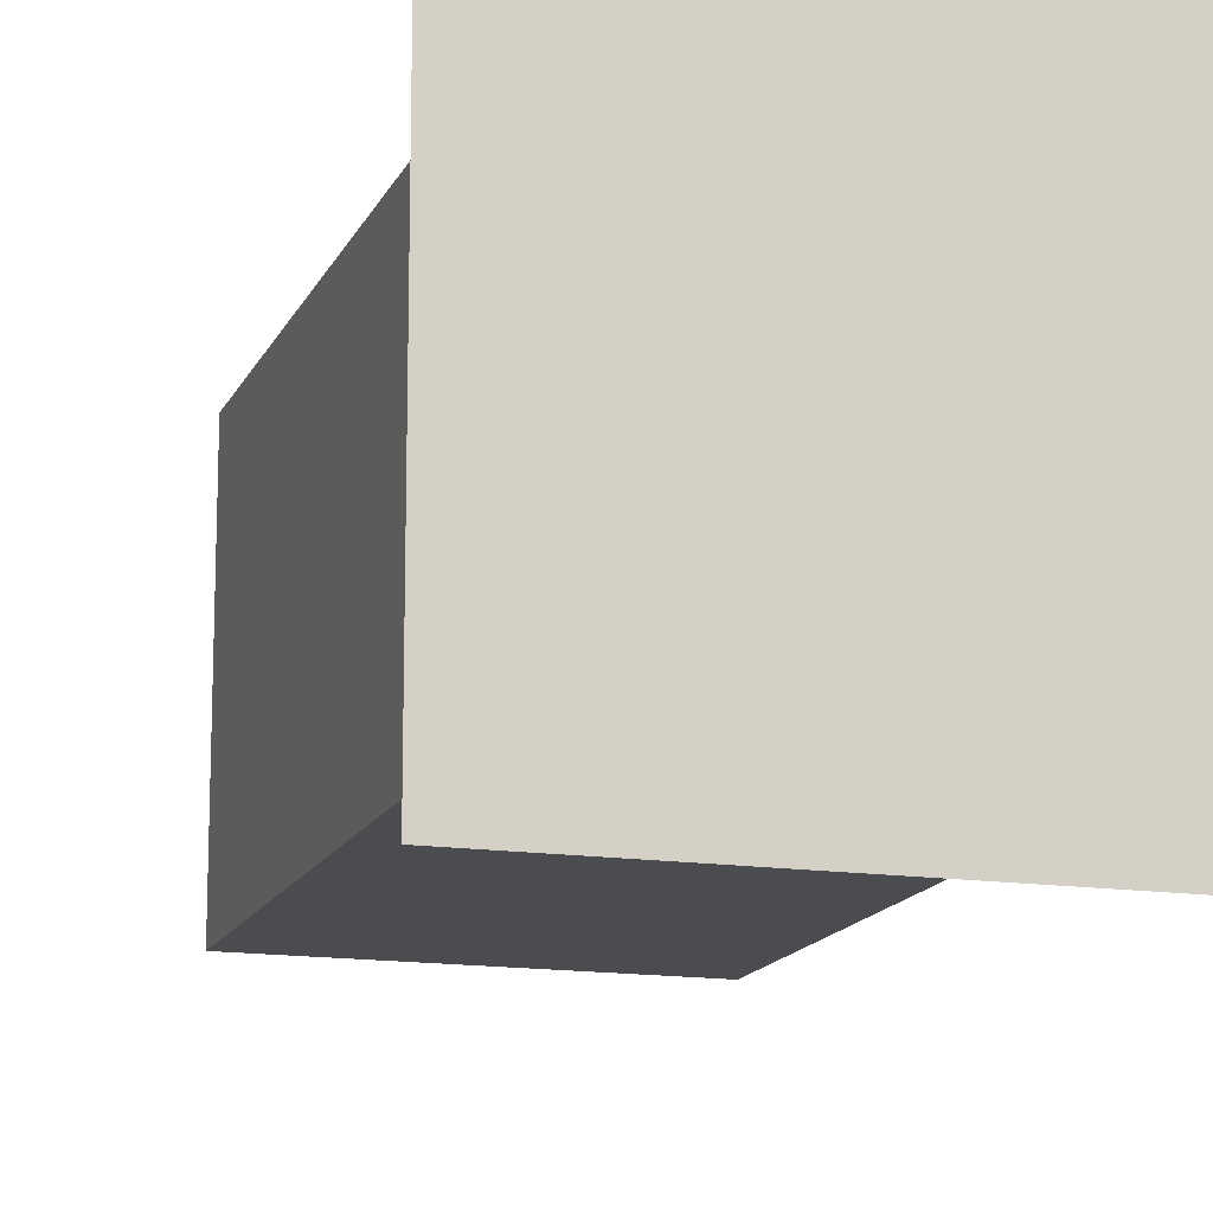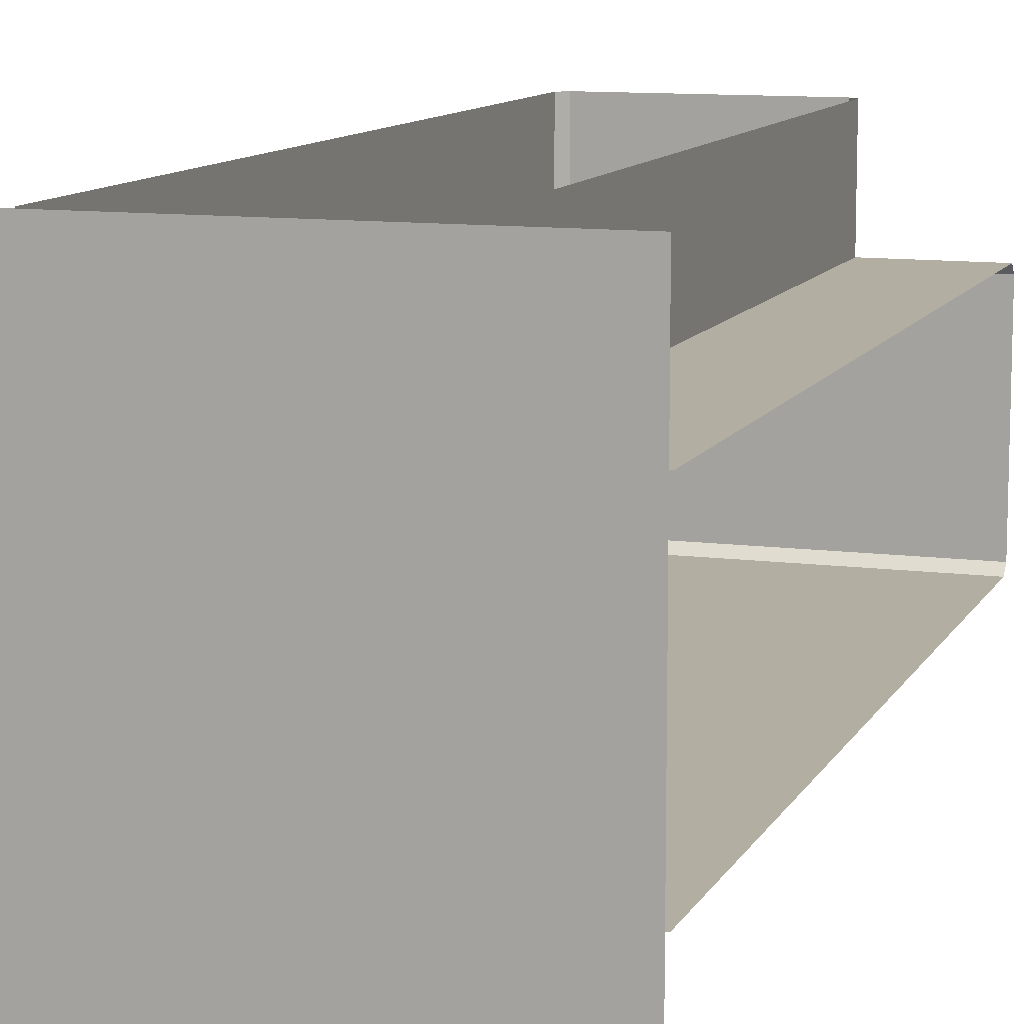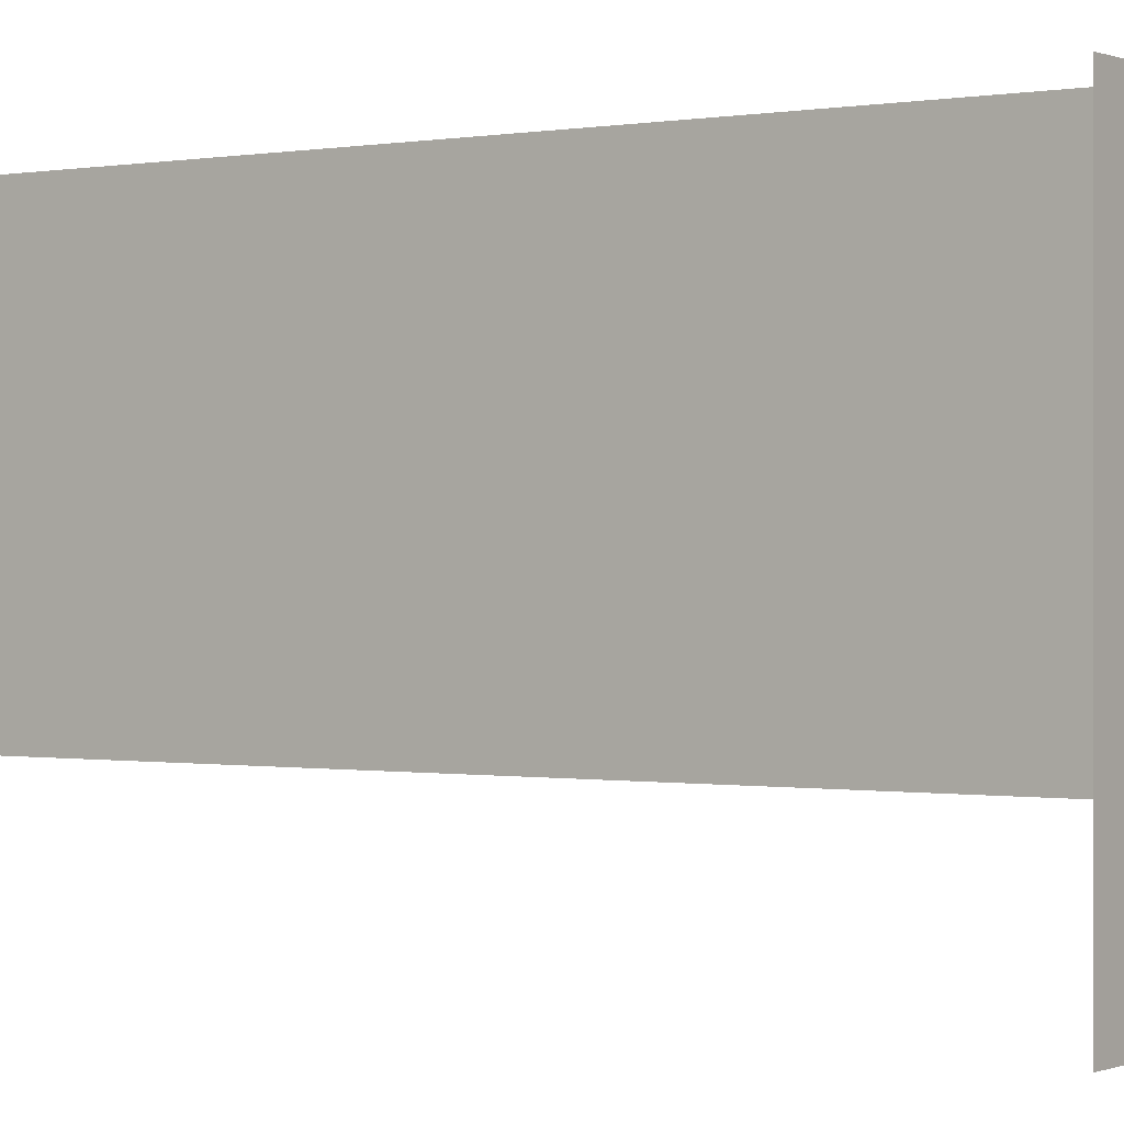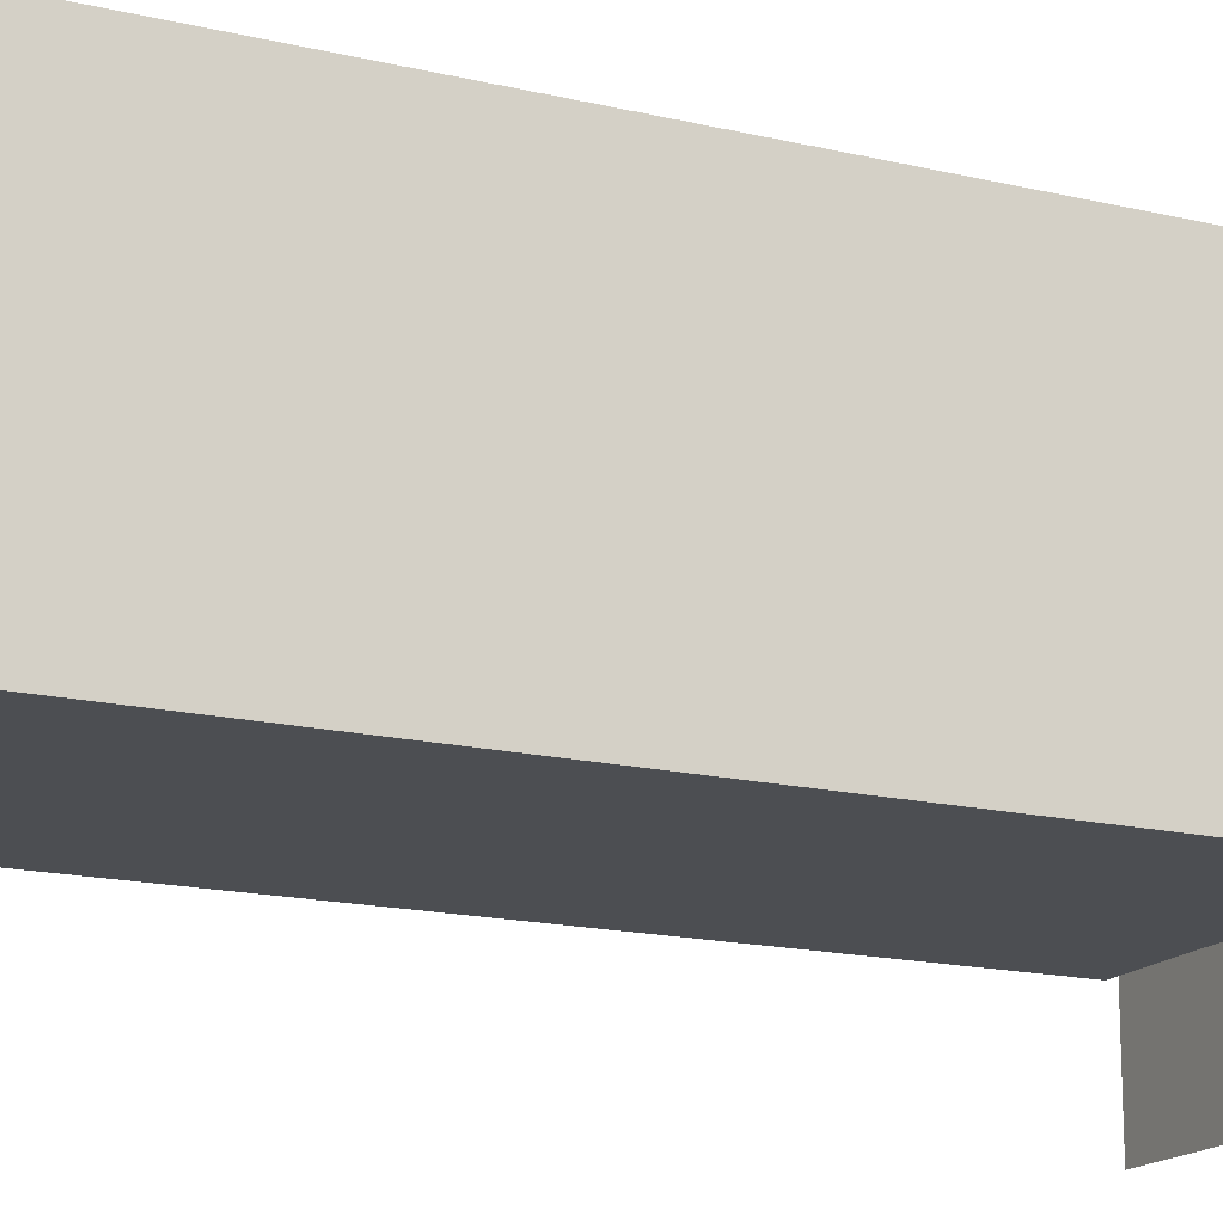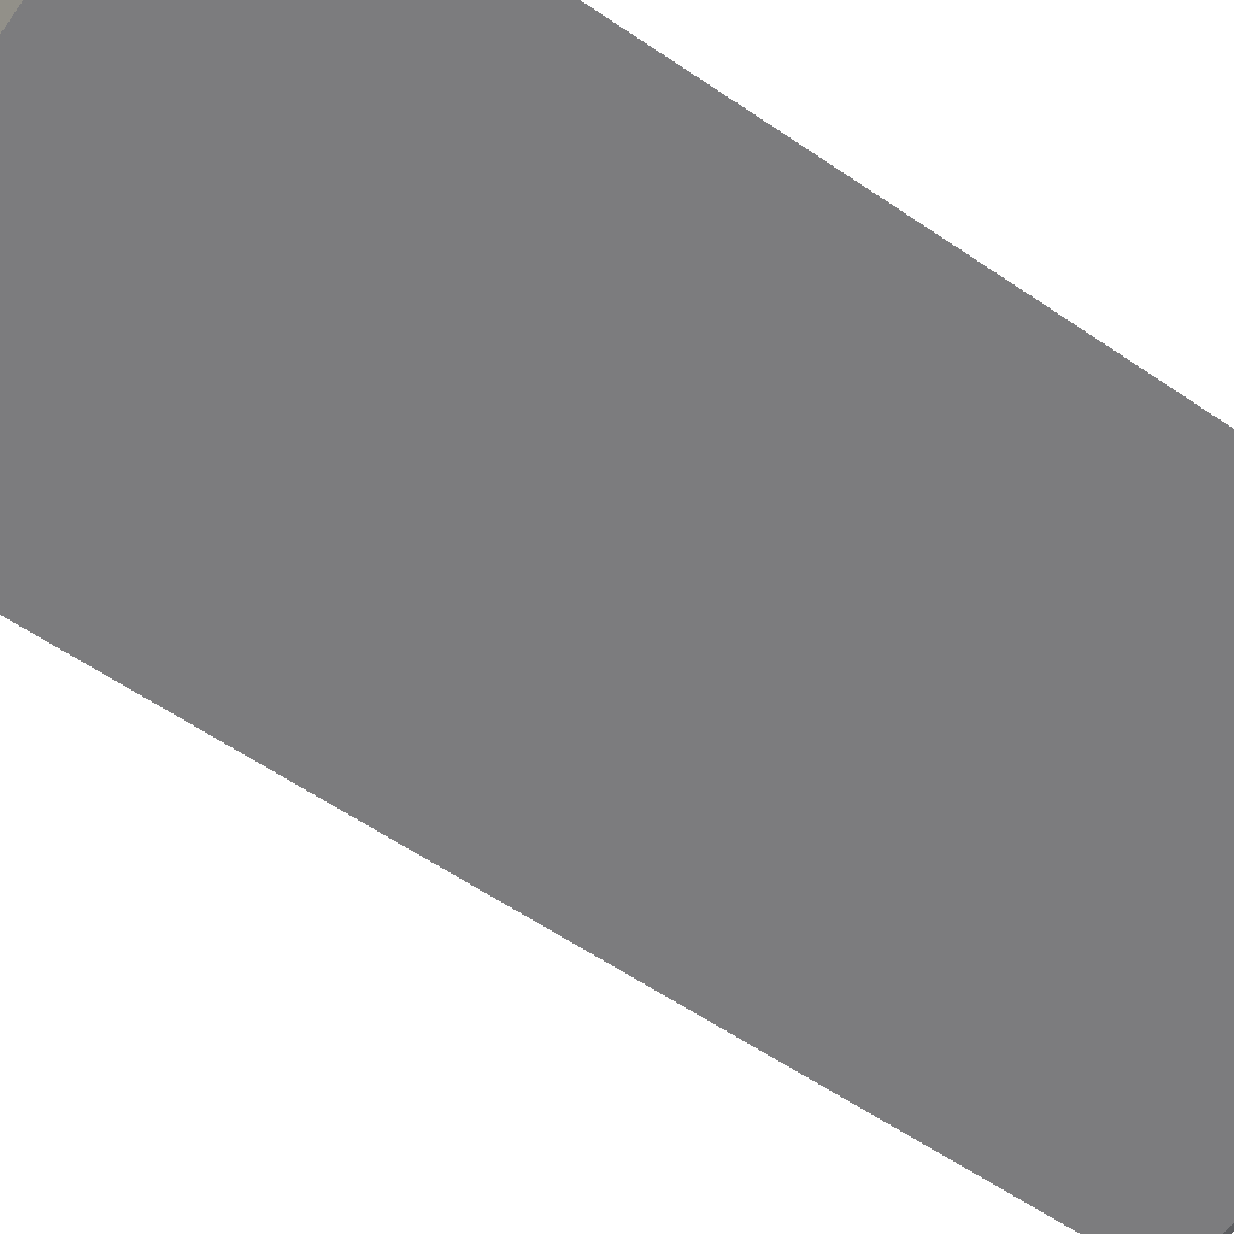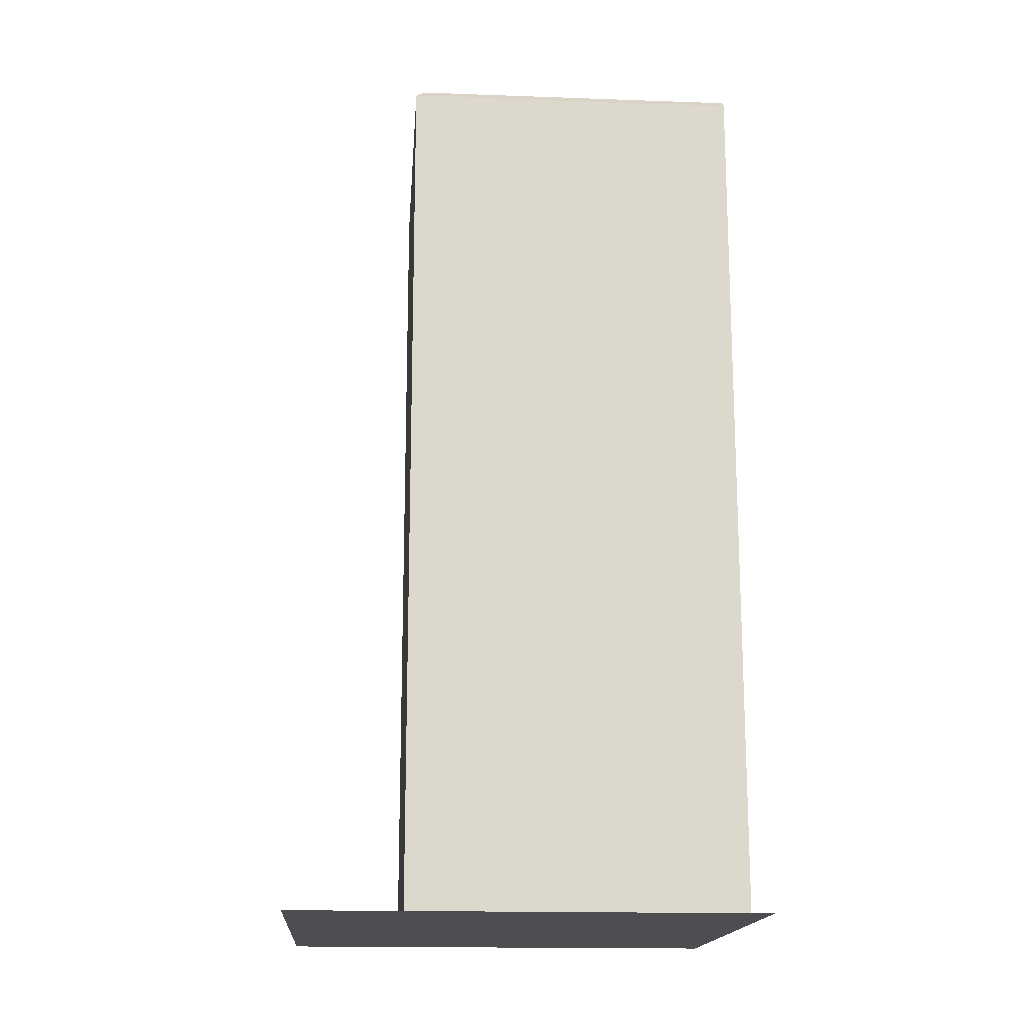
<metadata>
{"format":"obj","ext":"obj","renderer":"f3d","projection":"perspective","resolution":1024,"background":"white","views":[{"elev":-14.8,"azim":-17.7,"up":"+Z"},{"elev":10.8,"azim":18.4,"up":"+Z"},{"elev":-0.0,"azim":-54.8,"up":"+Z"},{"elev":-16.5,"azim":-115.9,"up":"+Z"},{"elev":-58.9,"azim":54.8,"up":"+Z"},{"elev":-16.6,"azim":-94.2,"up":"+Y"}]}
</metadata>
<code>
v  -377 200 23
v  -423 200 -23
v  -350 200 -23
v  -350 200 23
v  -425 4.19 -25
v  -350 4.19 -25
v  -350 198 -25
v  -425 198 -25
v  -350 4.19 25
v  -375 4.19 25
v  -375 198 25
v  -350 198 25
v  -423 200 50
v  -377 200 50
v  -425 198 50
v  -425 4.19 50
v  -375 4.19 50
v  -375 198 50
v  -450 2.147 50
v  -450 2.147 -50
v  -350 2.147 -50
v  -350 2.147 50
g LinkRightDown
f 4 3 2 1
f 8 7 6 5
f 12 11 10 9
f 3 7 8 2
f 1 11 12 4
f 14 1 2 13
f 16 15 8 5
f 10 11 18 17
f 8 15 13 2
f 18 11 1 14
f 22 21 20 19

</code>
